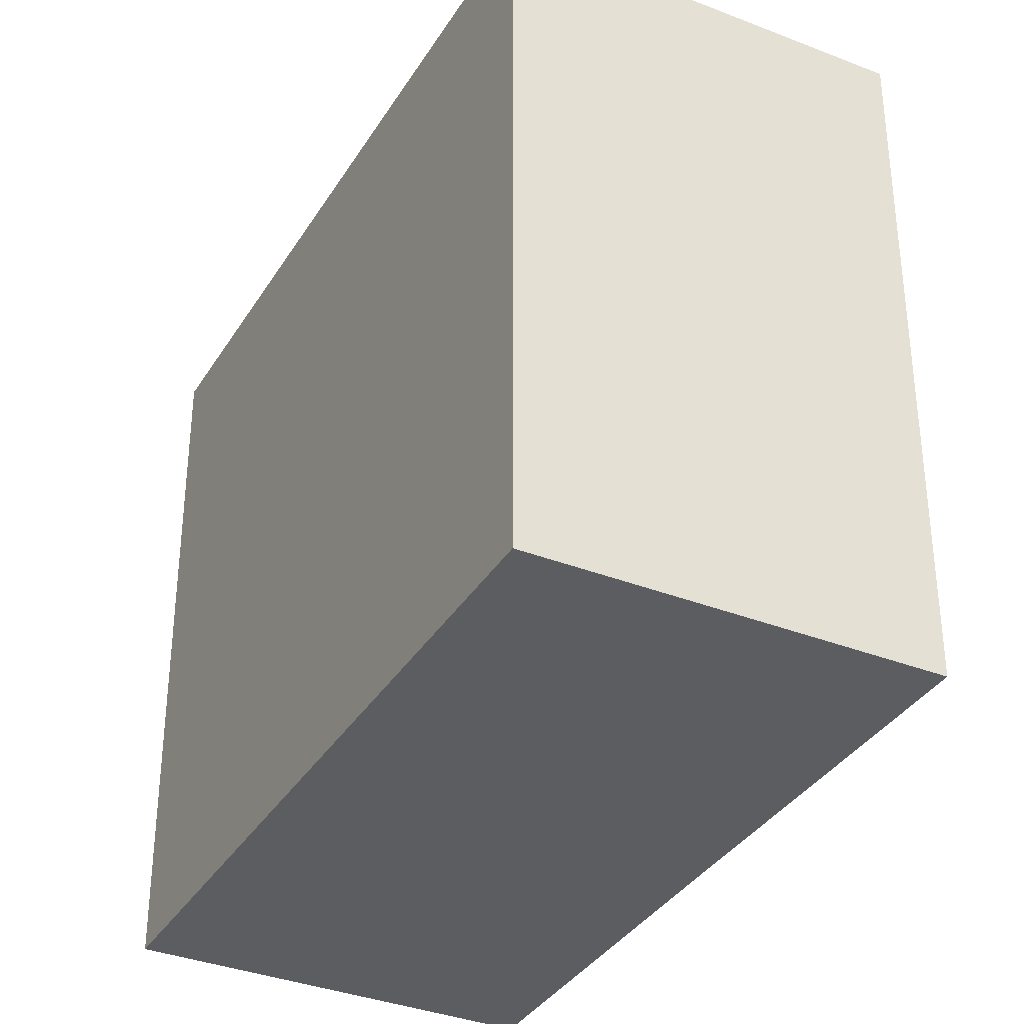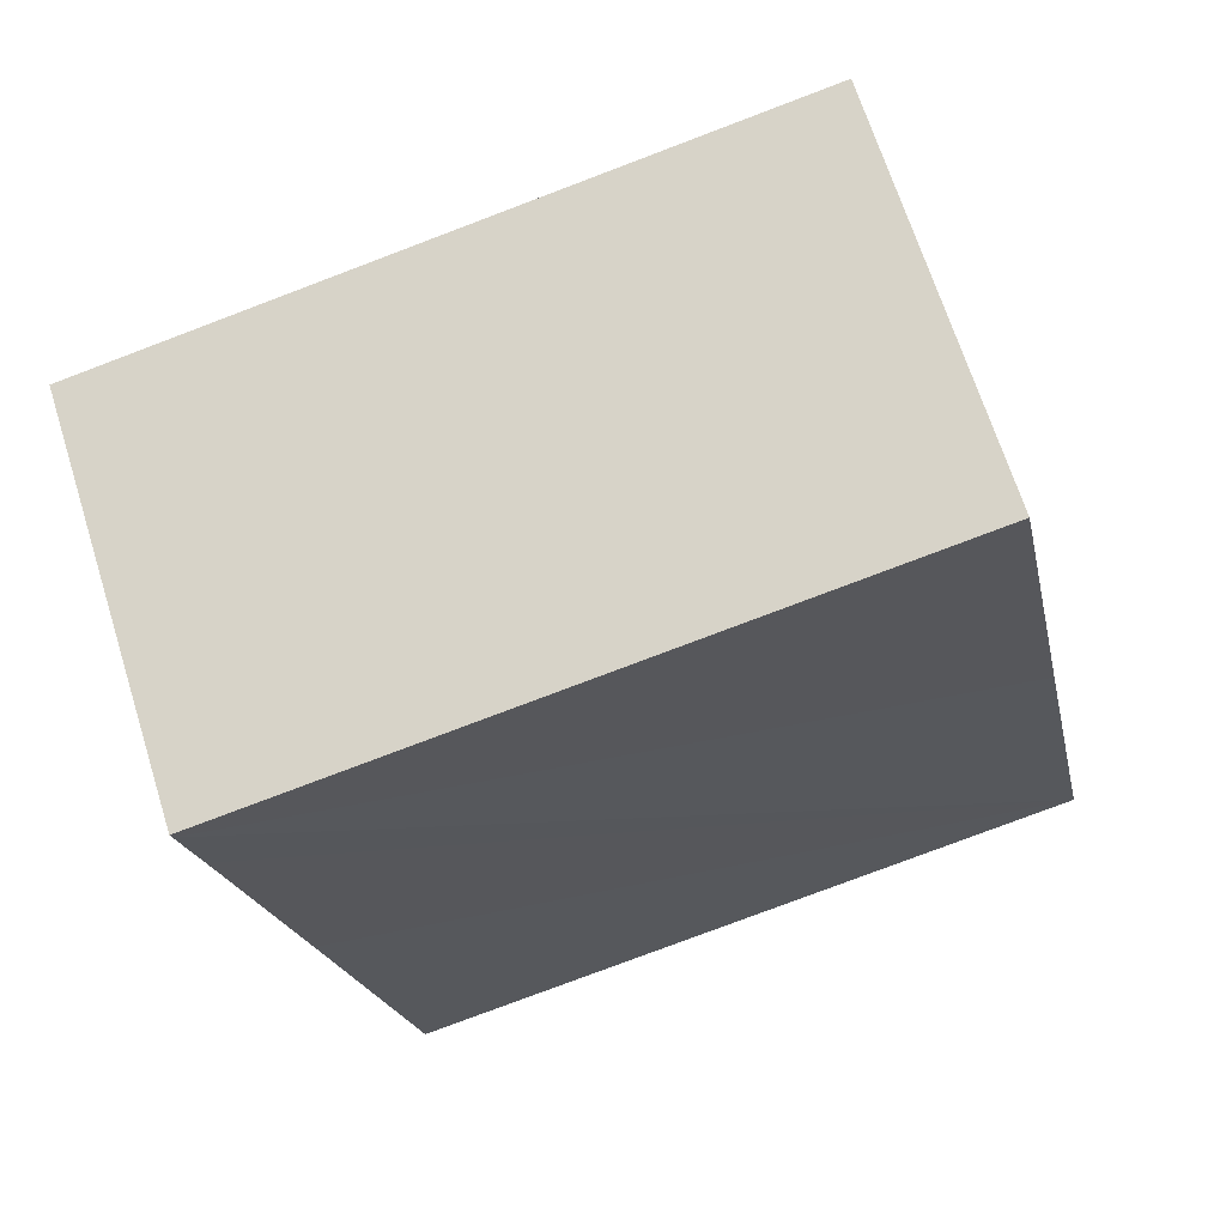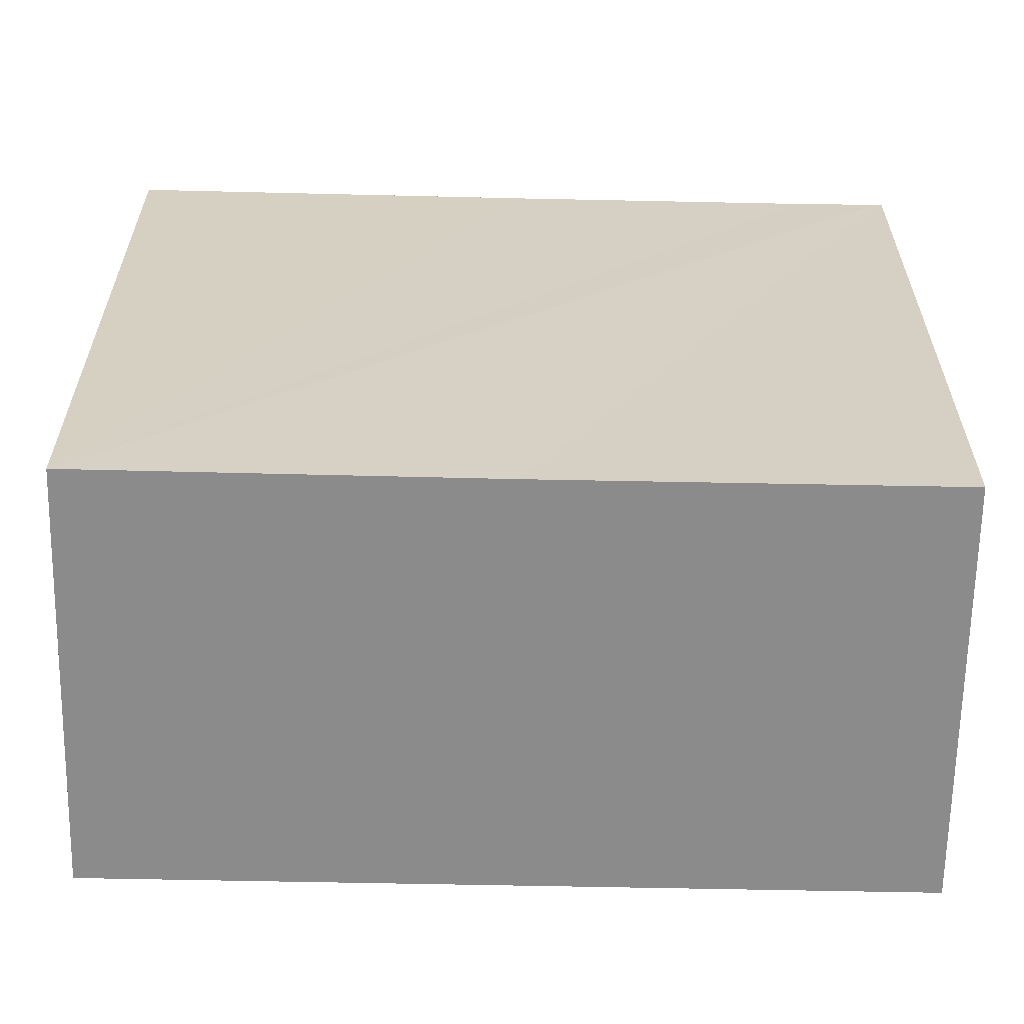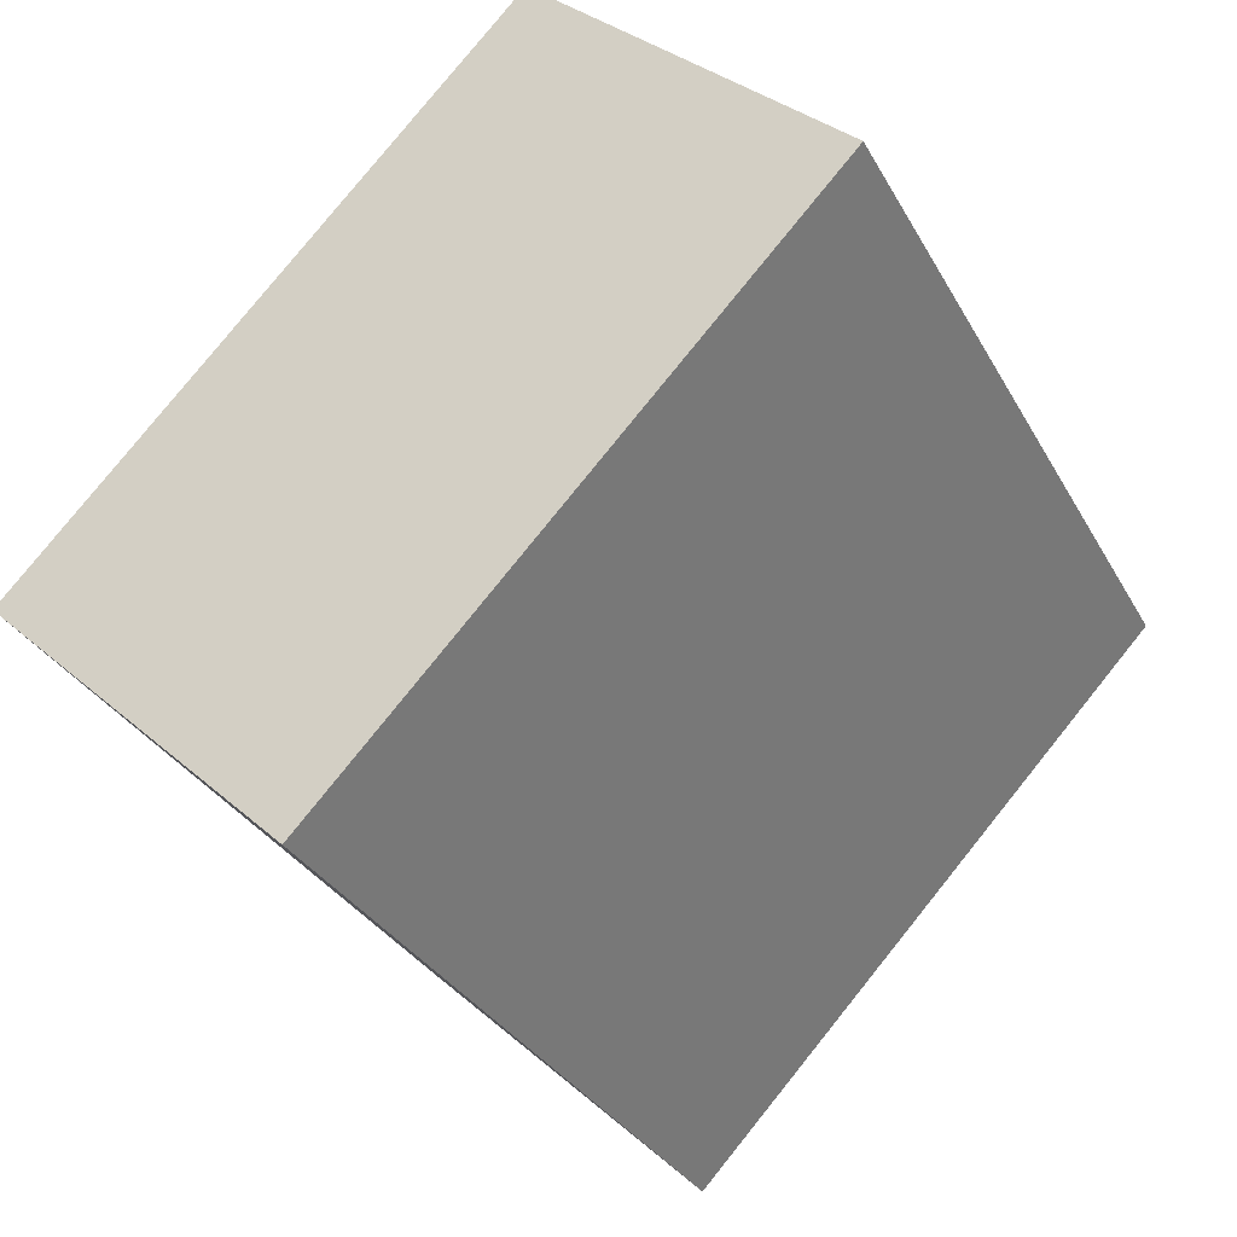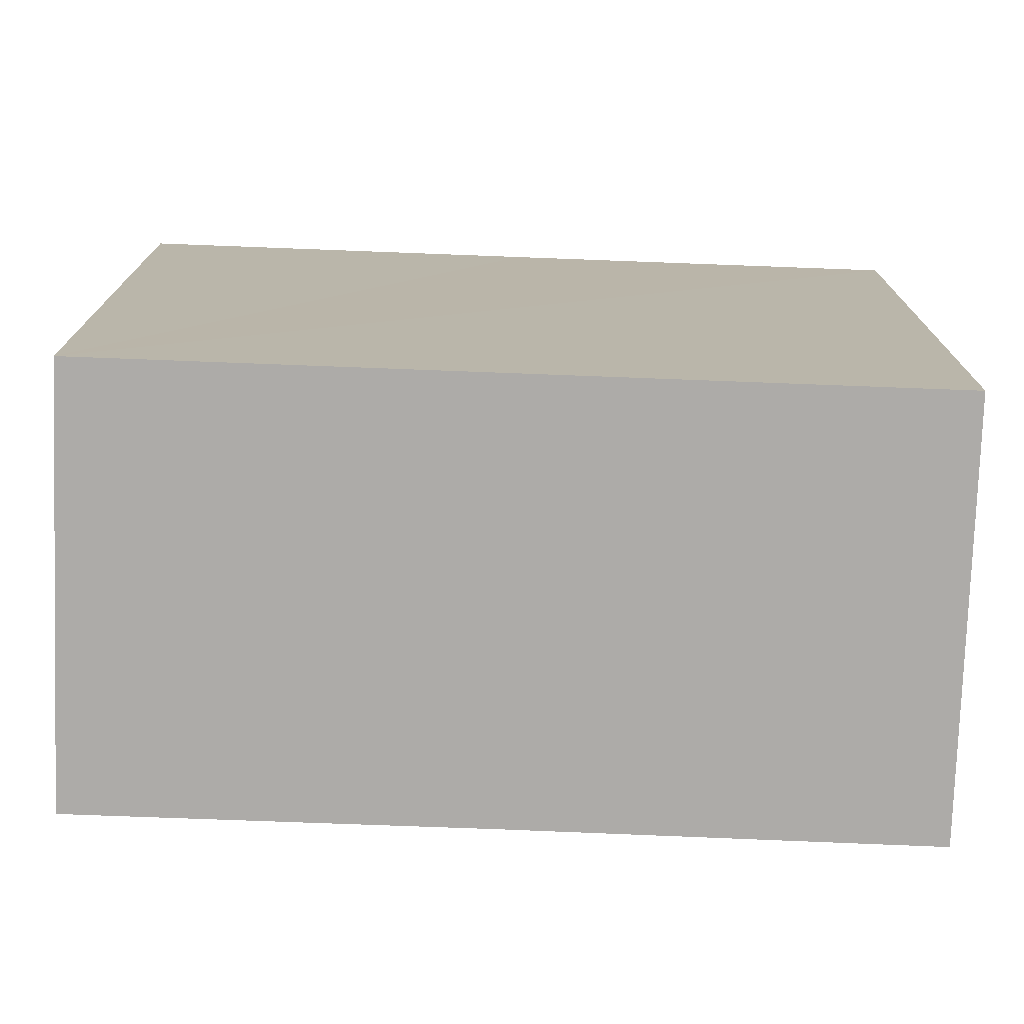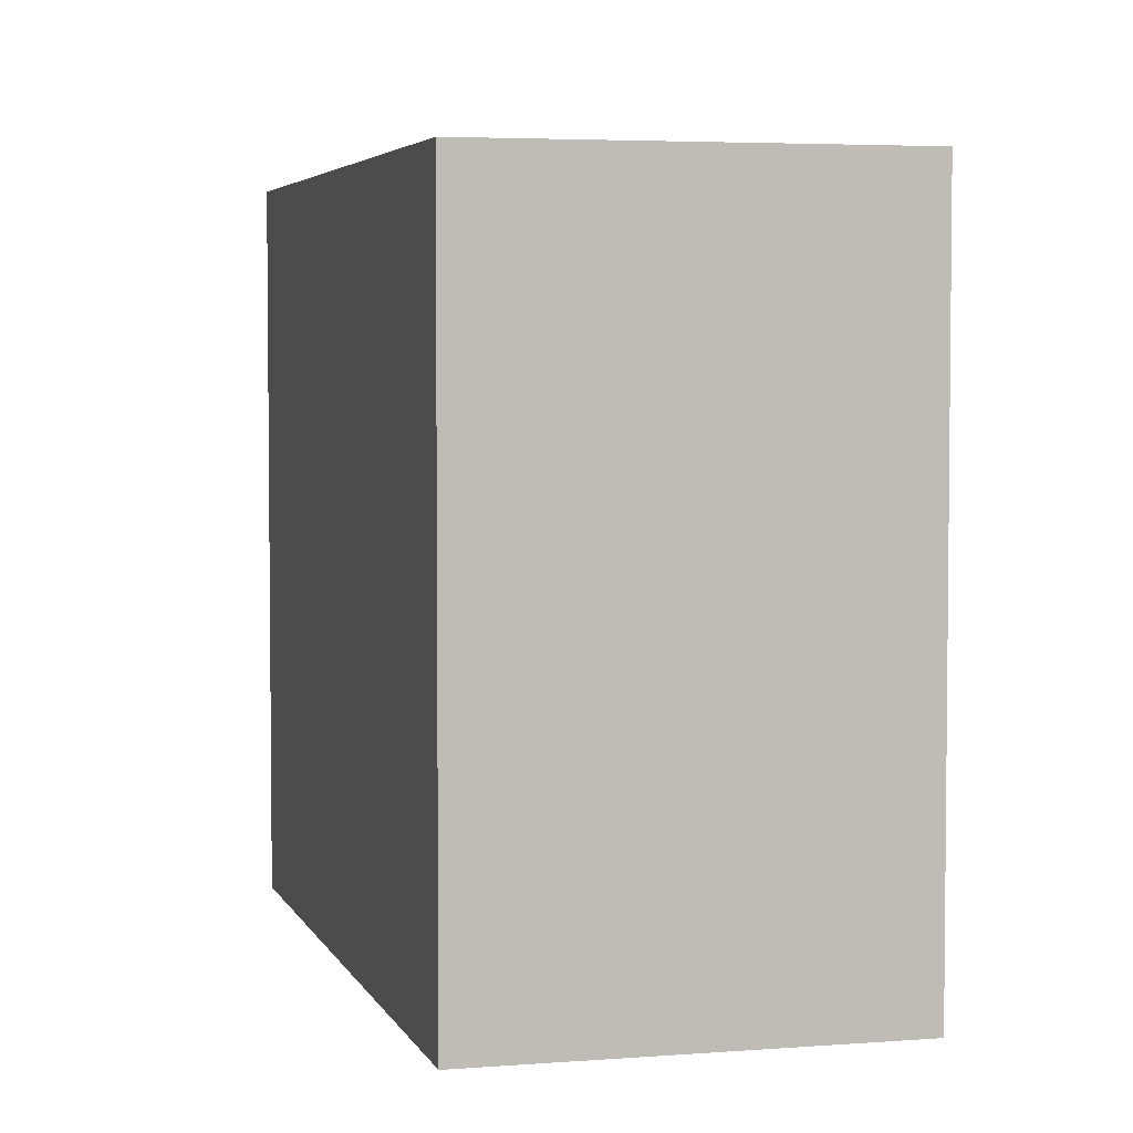
<metadata>
{"format":"obj","ext":"obj","renderer":"f3d","projection":"perspective","resolution":1024,"background":"white","views":[{"elev":-35.5,"azim":4.9,"up":"+Y"},{"elev":-78.8,"azim":-69.3,"up":"+Z"},{"elev":-63.8,"azim":121.3,"up":"+Y"},{"elev":79.9,"azim":-141.2,"up":"+Z"},{"elev":-76.5,"azim":-59.7,"up":"+Y"},{"elev":4.2,"azim":17.6,"up":"+Y"}]}
</metadata>
<code>
v  0 2.825 1.73e-16
v  1.407 2.825 -0.853
v  1.39 2.825 -0.88
v  1.581 2.825 -0.575
v  2.236 2.825 0.453
v  3.097 2.825 1.794
v  0.852 2.825 1.338
v  1.703 2.825 2.676
v  3.097 -1.099e-16 1.794
v  2.236 -2.774e-17 0.453
v  1.39 5.388e-17 -0.88
v  1.407 5.223e-17 -0.853
v  1.581 3.521e-17 -0.575
v  0 0 0
v  1.703 -1.639e-16 2.676
v  0.852 -8.193e-17 1.338
g defaultobject
f 1 2 3
f 2 1 4
f 4 1 5
f 5 1 6
f 6 1 7
f 6 7 8
f 9 5 6
f 5 9 4
f 4 9 2
f 2 9 10
f 2 10 3
f 3 10 11
f 11 10 12
f 12 10 13
f 11 1 3
f 1 11 14
f 14 7 1
f 7 14 8
f 8 14 15
f 15 14 16
f 15 6 8
f 6 15 9
f 12 14 11
f 14 12 13
f 14 13 10
f 14 10 16
f 16 10 9
f 16 9 15

</code>
